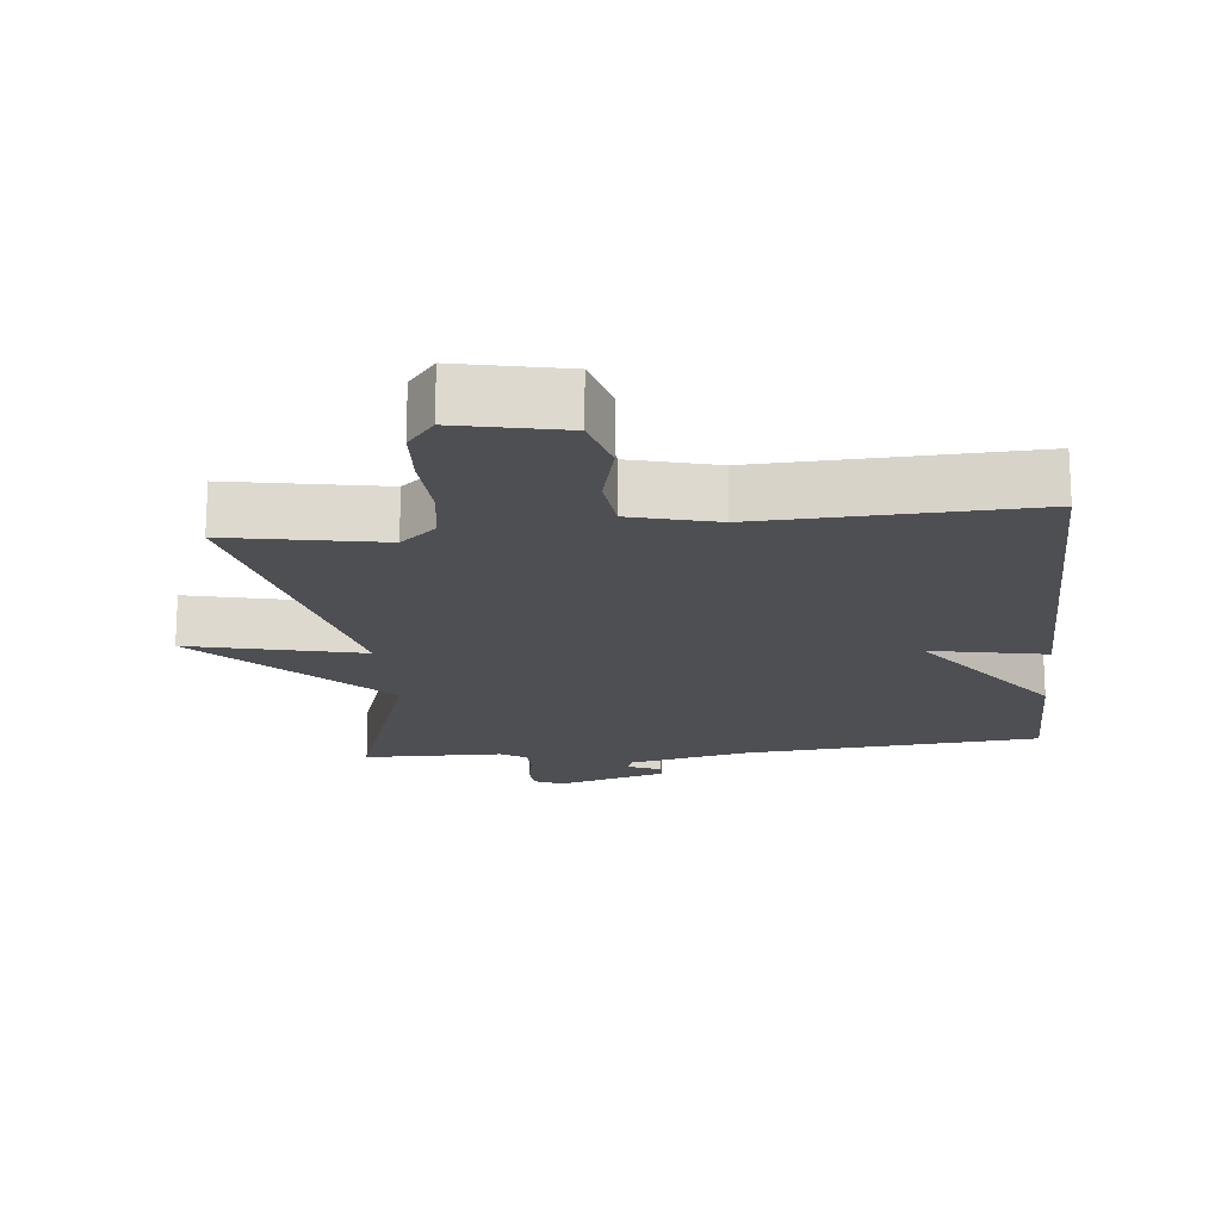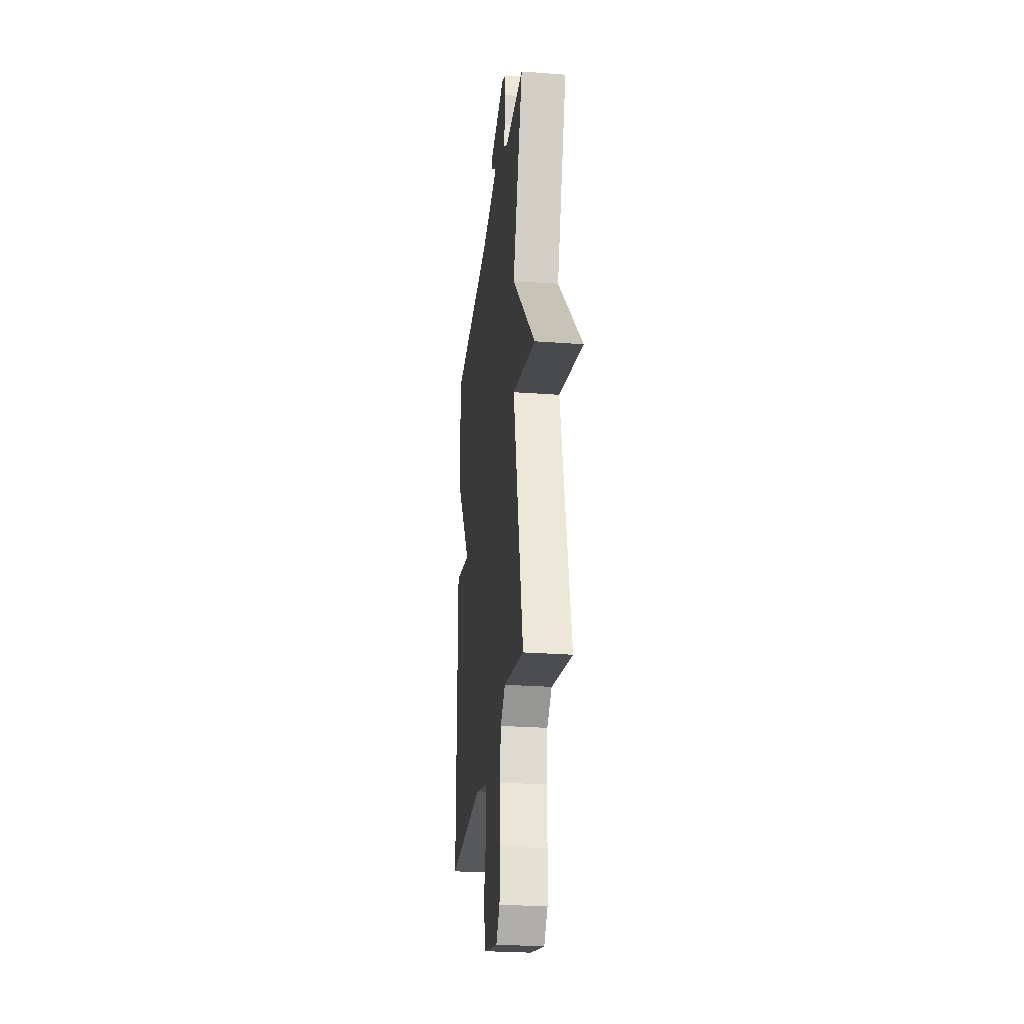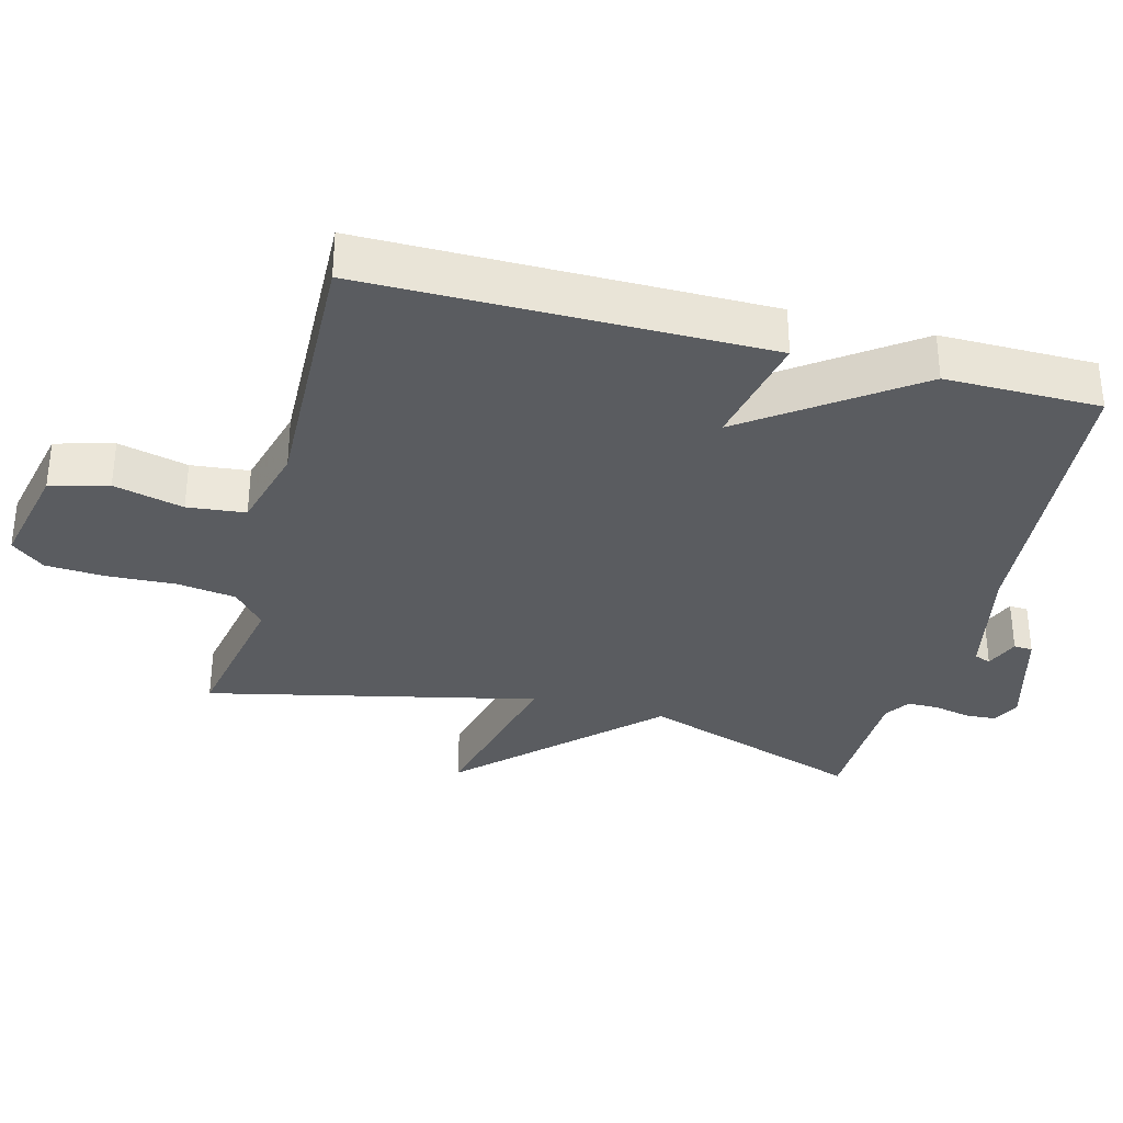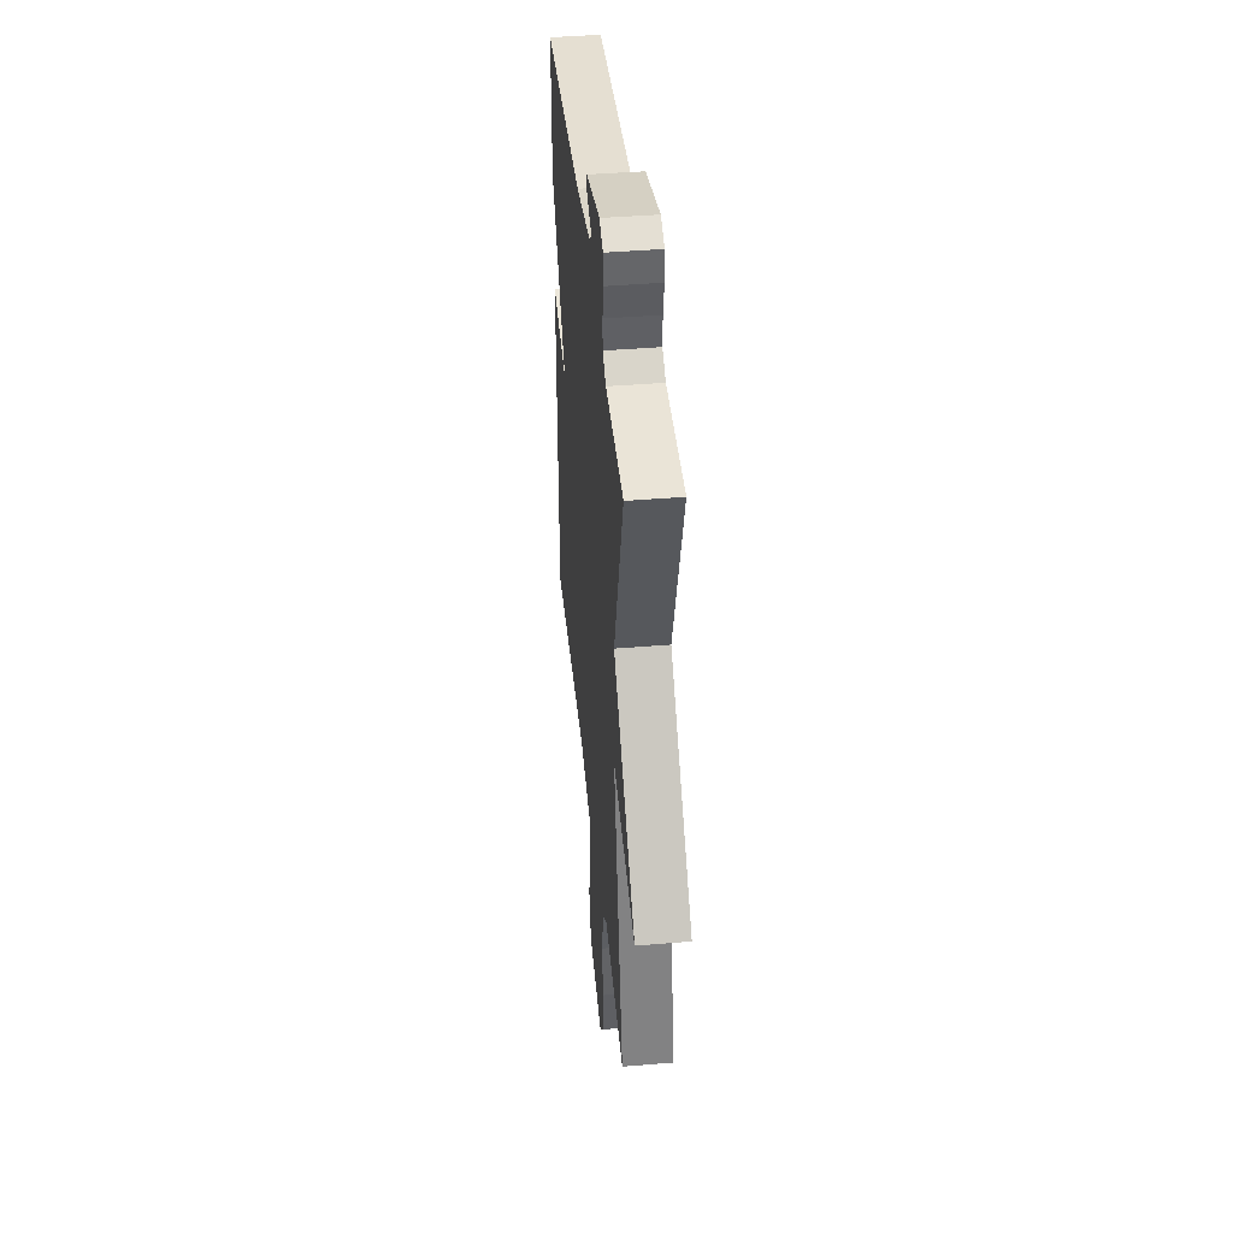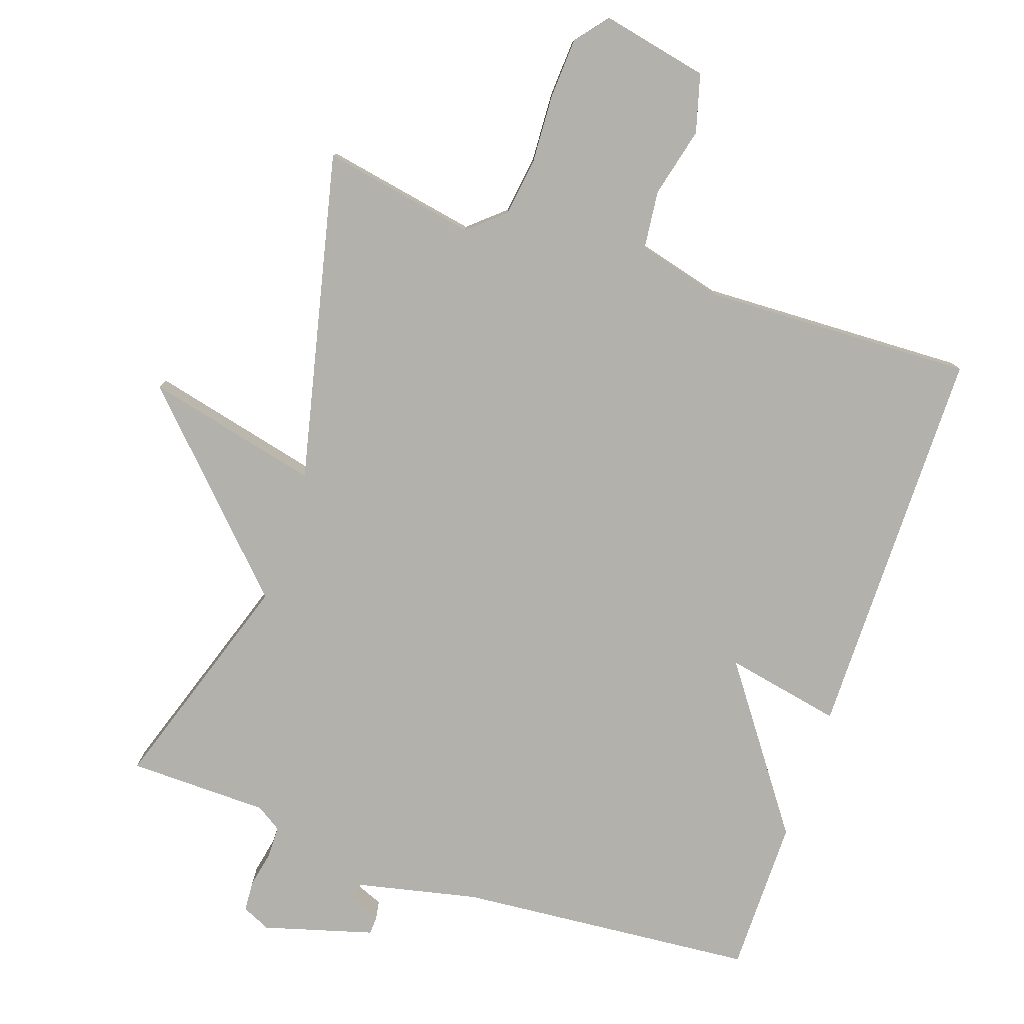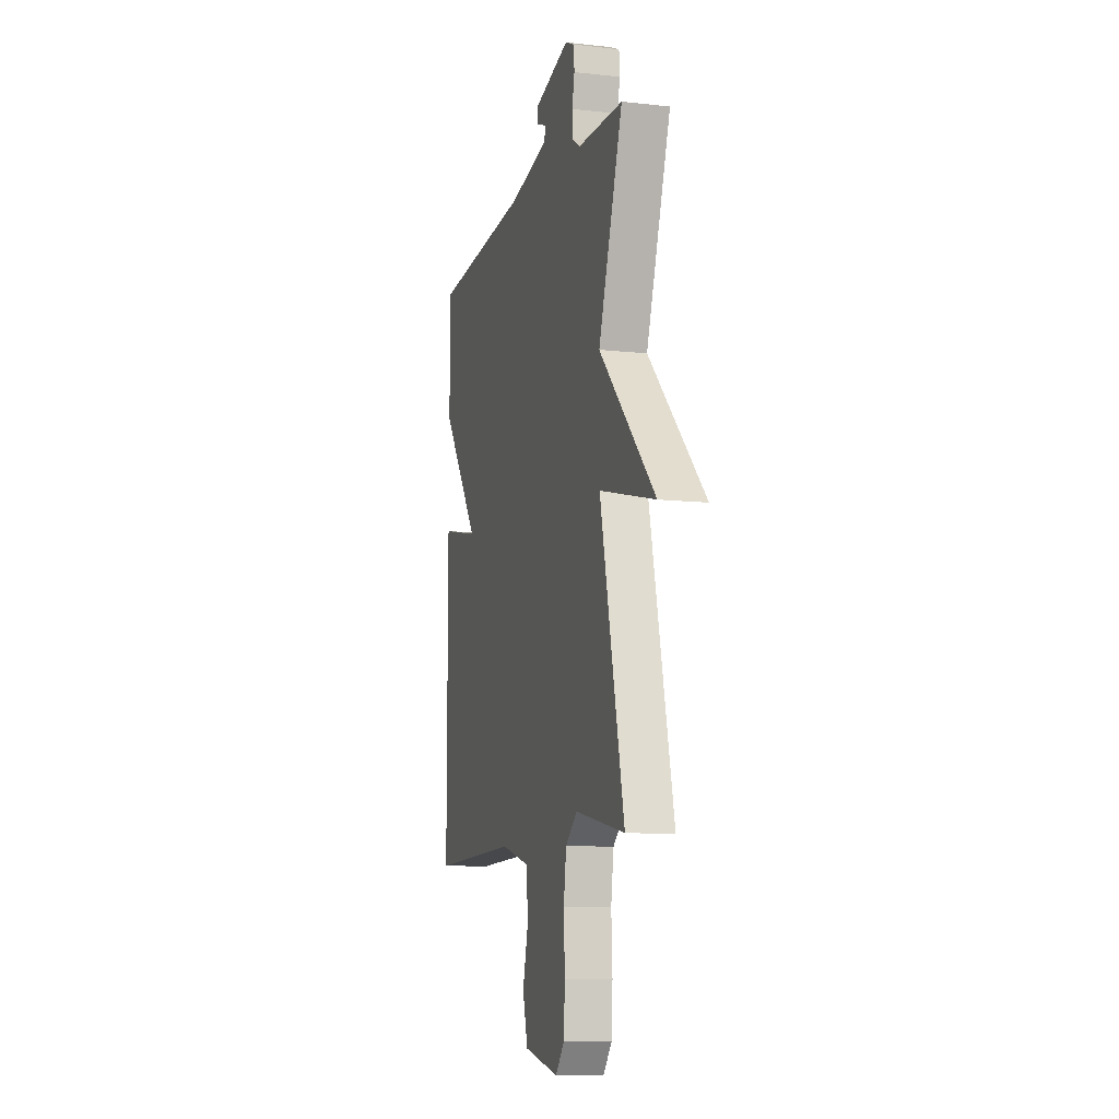
<metadata>
{"format":"obj","ext":"obj","renderer":"f3d","projection":"perspective","resolution":1024,"background":"white","views":[{"elev":-17.9,"azim":-173.9,"up":"+Y"},{"elev":-26.7,"azim":83.3,"up":"+Z"},{"elev":-33.8,"azim":-104.8,"up":"+Y"},{"elev":42.4,"azim":84.3,"up":"+Z"},{"elev":-79.1,"azim":161.3,"up":"+Y"},{"elev":-9.7,"azim":73.9,"up":"+Z"}]}
</metadata>
<code>
v -0.5 0.07 -0.5
v -0.501 0.07 0.076
v -0.333 0.07 0.042
v -0.501 0.07 0.276
v -0.5 0.07 0.5
v -0.068 0.07 0.536
v 0.107 0.07 0.574
v 0.116 0.07 0.598
v 0.067 0.07 0.618
v 0.068 0.07 0.645
v 0.227 0.07 0.69
v 0.268 0.07 0.671
v 0.271 0.07 0.627
v 0.26 0.07 0.574
v 0.26 0.07 0.528
v 0.297 0.07 0.504
v 0.5 0.07 0.5
v 0.392 0.07 0.176
v 0.643 0.07 -0.084
v 0.392 0.07 -0.024
v 0.5 0.07 -0.5
v 0.278 0.07 -0.458
v 0.226 0.07 -0.503
v 0.214 0.07 -0.588
v 0.219 0.07 -0.688
v 0.214 0.07 -0.774
v 0.175 0.07 -0.822
v 0.021 0.07 -0.789
v -0.002 0.07 -0.705
v 0.023 0.07 -0.604
v 0.014 0.07 -0.52
v -0.111 0.07 -0.487
v -0.5 0 -0.5
v -0.501 0 0.076
v -0.333 0 0.042
v -0.501 0 0.276
v -0.5 0 0.5
v -0.068 0 0.536
v 0.107 0 0.574
v 0.116 0 0.598
v 0.067 0 0.618
v 0.068 0 0.645
v 0.227 0 0.69
v 0.268 0 0.671
v 0.271 0 0.627
v 0.26 0 0.574
v 0.26 0 0.528
v 0.297 0 0.504
v 0.5 0 0.5
v 0.392 0 0.176
v 0.643 0 -0.084
v 0.392 0 -0.024
v 0.5 0 -0.5
v 0.278 0 -0.458
v 0.226 0 -0.503
v 0.214 0 -0.588
v 0.219 0 -0.688
v 0.214 0 -0.774
v 0.175 0 -0.822
v 0.021 0 -0.789
v -0.002 0 -0.705
v 0.023 0 -0.604
v 0.014 0 -0.52
v -0.111 0 -0.487
f 28 29 30
f 27 28 30
f 26 27 30
f 25 26 30
f 24 25 30
f 23 24 30 31
f 22 23 31 32
f 20 21 22
f 18 19 20
f 22 32 1
f 20 22 1
f 18 20 1
f 12 13 14
f 11 12 14
f 10 11 14
f 9 10 14
f 8 9 14
f 7 8 14 15
f 6 7 15 16
f 5 6 16
f 4 5 16
f 3 4 16
f 1 2 3
f 16 17 18
f 3 16 18
f 1 3 18
f 62 61 60
f 62 60 59
f 62 59 58
f 62 58 57
f 62 57 56
f 63 62 56 55
f 64 63 55 54
f 54 53 52
f 52 51 50
f 33 64 54
f 33 54 52
f 33 52 50
f 46 45 44
f 46 44 43
f 46 43 42
f 46 42 41
f 46 41 40
f 47 46 40 39
f 48 47 39 38
f 48 38 37
f 48 37 36
f 48 36 35
f 35 34 33
f 50 49 48
f 50 48 35
f 50 35 33
f 1 33 34 2
f 2 34 35 3
f 3 35 36 4
f 4 36 37 5
f 5 37 38 6
f 6 38 39 7
f 7 39 40 8
f 8 40 41 9
f 9 41 42 10
f 10 42 43 11
f 11 43 44 12
f 12 44 45 13
f 13 45 46 14
f 14 46 47 15
f 15 47 48 16
f 16 48 49 17
f 17 49 50 18
f 18 50 51 19
f 19 51 52 20
f 20 52 53 21
f 21 53 54 22
f 22 54 55 23
f 23 55 56 24
f 24 56 57 25
f 25 57 58 26
f 26 58 59 27
f 27 59 60 28
f 28 60 61 29
f 29 61 62 30
f 30 62 63 31
f 31 63 64 32
f 32 64 33 1

</code>
